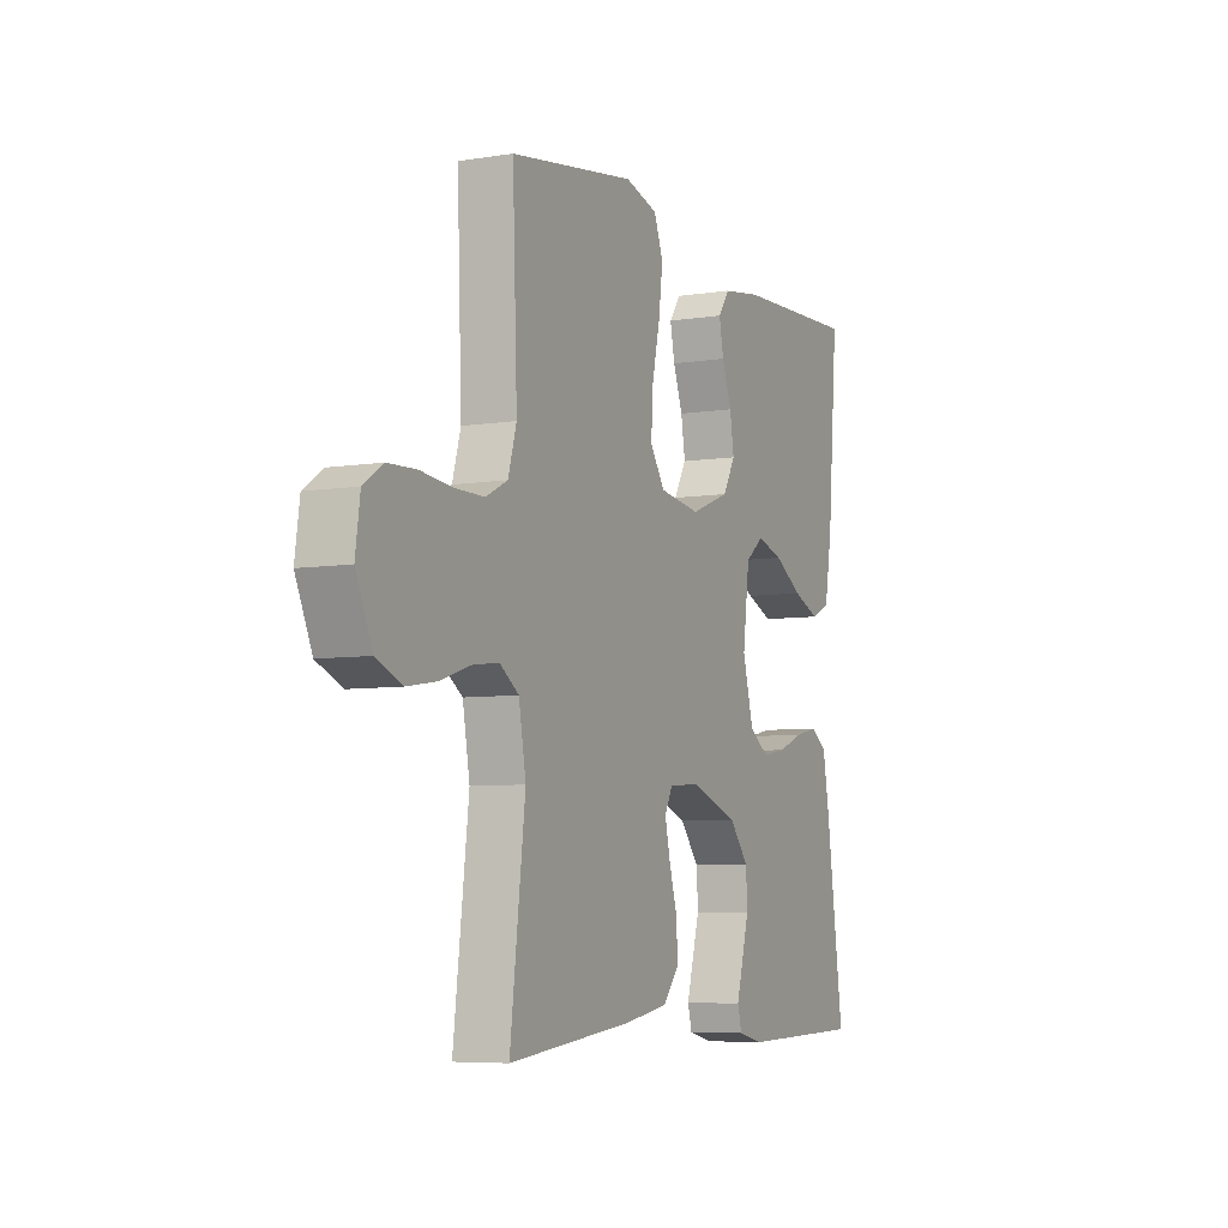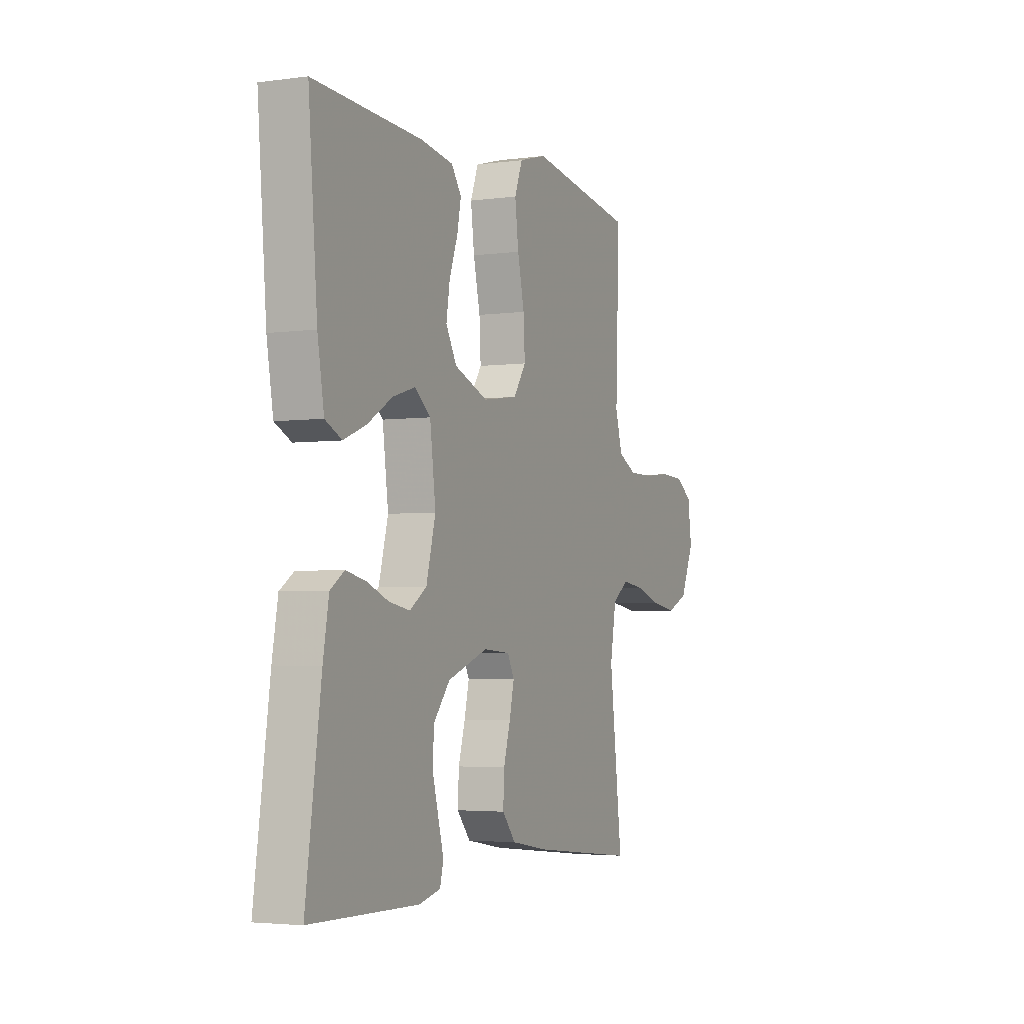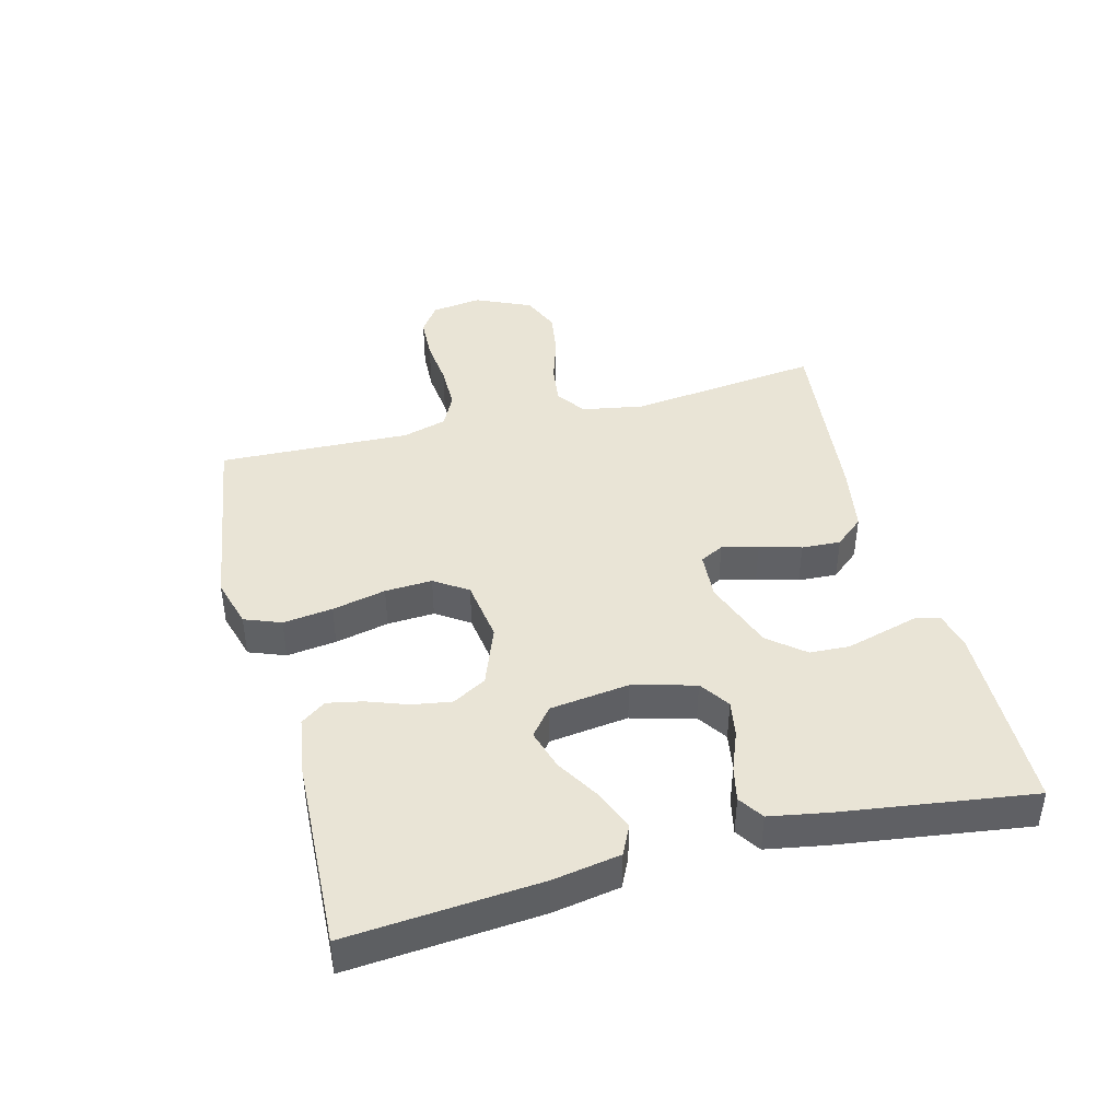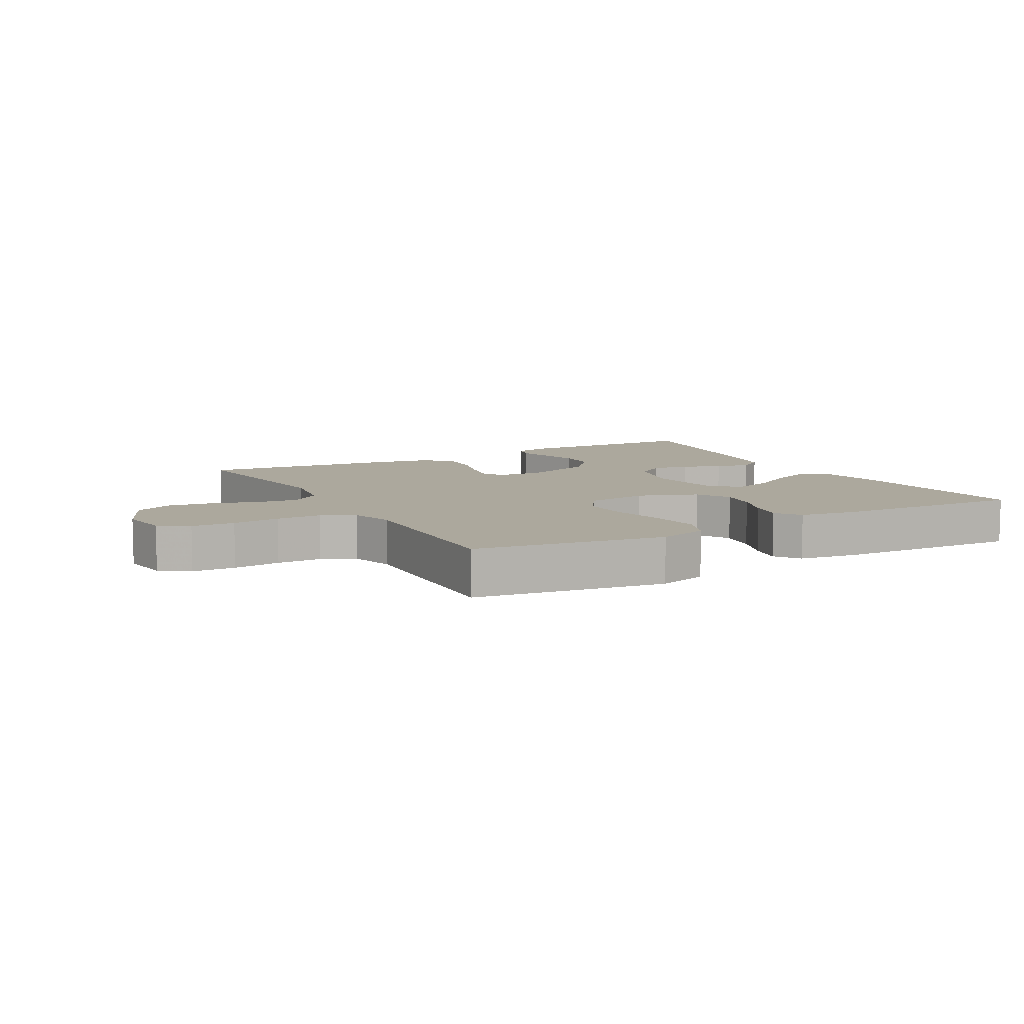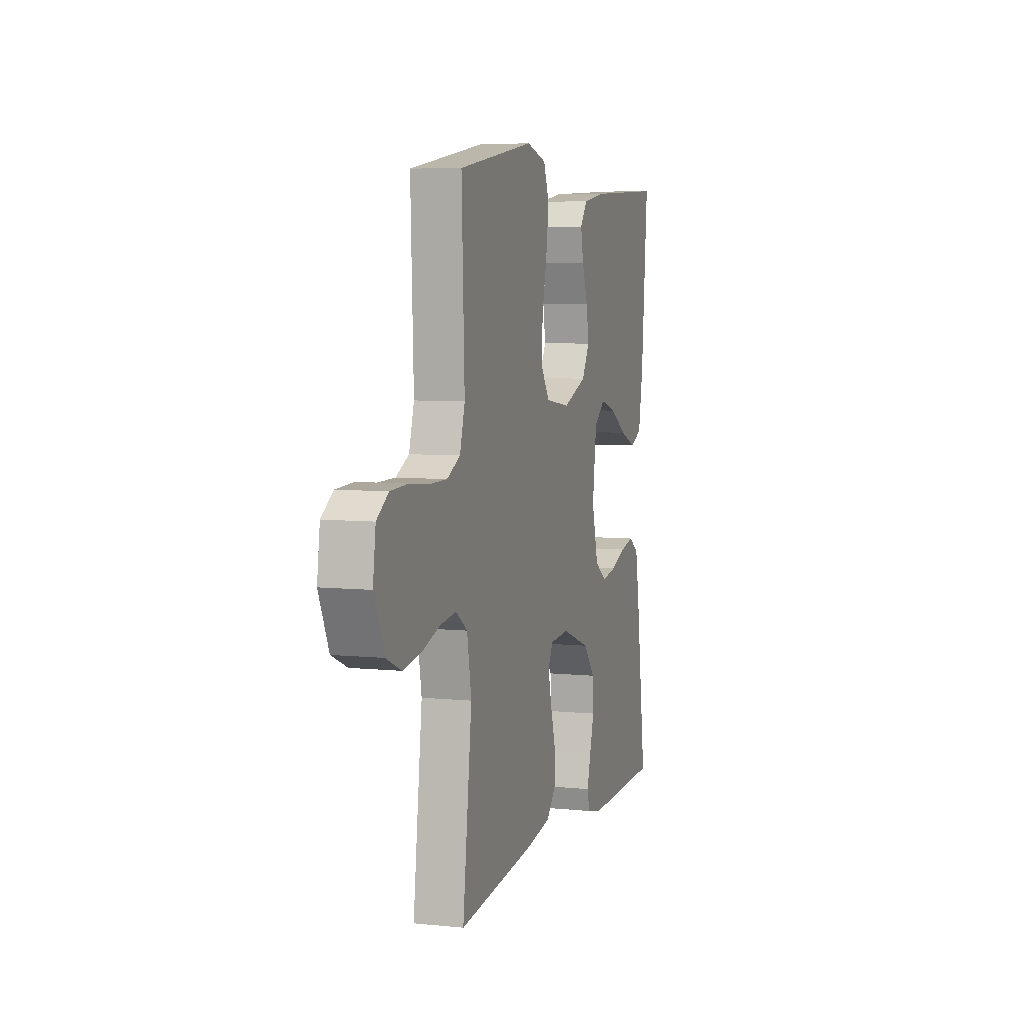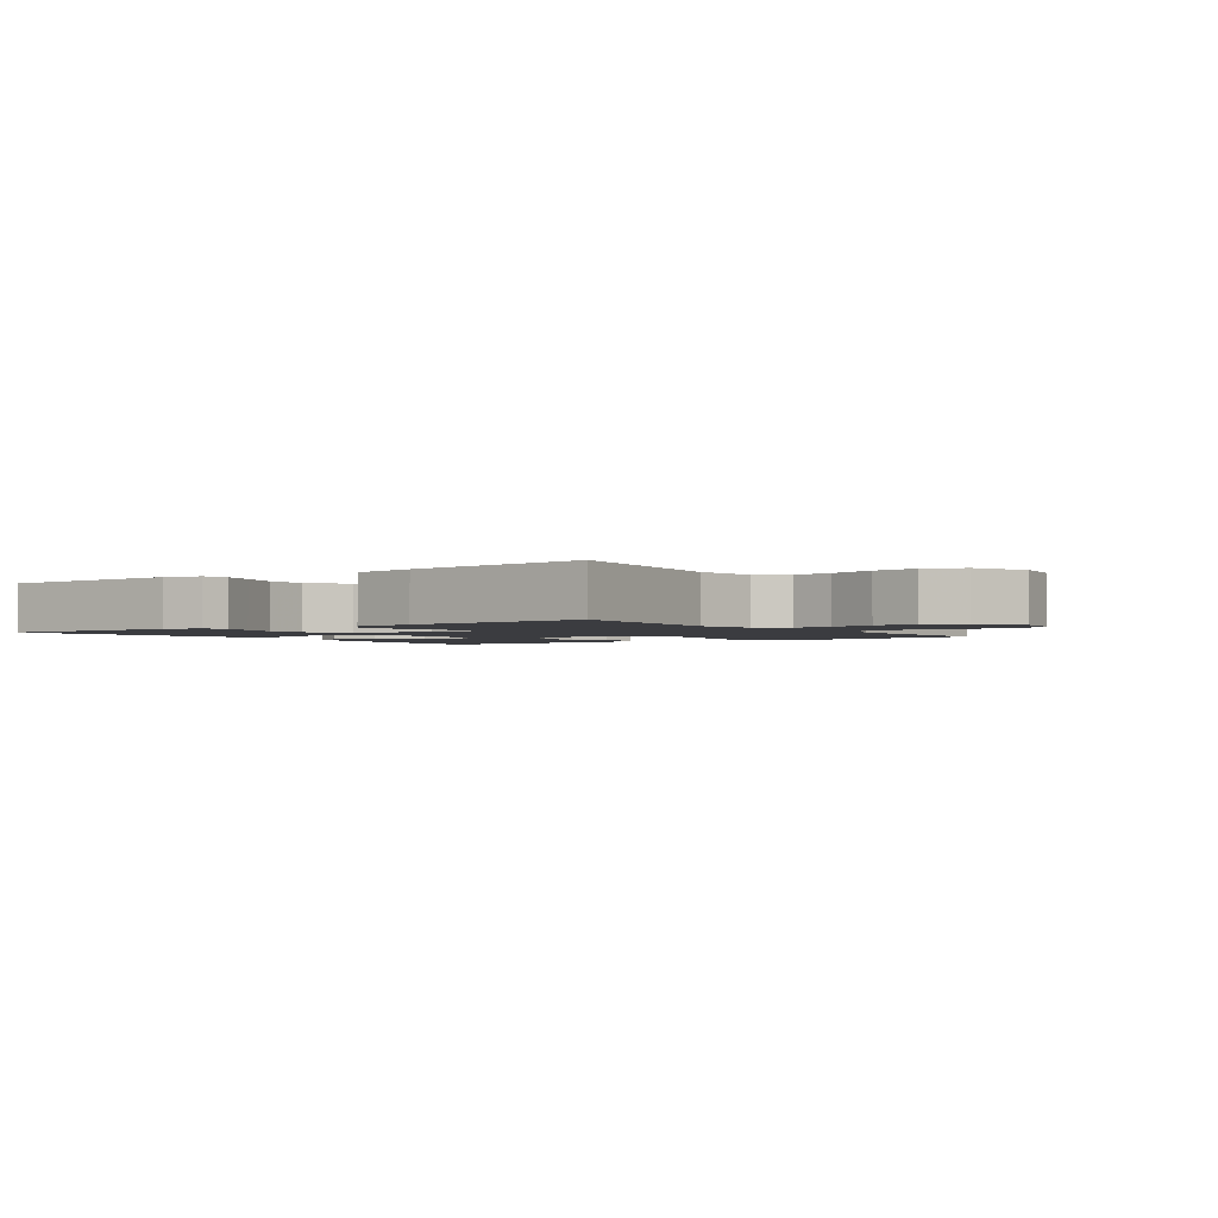
<metadata>
{"format":"obj","ext":"obj","renderer":"f3d","projection":"perspective","resolution":1024,"background":"white","views":[{"elev":-6.4,"azim":-64.5,"up":"+Z"},{"elev":-3.6,"azim":114.3,"up":"+Z"},{"elev":42.6,"azim":75.4,"up":"+Y"},{"elev":8.6,"azim":-29.1,"up":"+Y"},{"elev":6.3,"azim":-72.9,"up":"+Z"},{"elev":-2.1,"azim":-145.0,"up":"+Y"}]}
</metadata>
<code>
v -0.5 0.07 0.5
v -0.2 0.07 0.546
v -0.122 0.07 0.524
v -0.1 0.07 0.467
v -0.11 0.07 0.389
v -0.129 0.07 0.305
v -0.133 0.07 0.231
v -0.098 0.07 0.179
v 0 0.07 0.165
v 0.094 0.07 0.201
v 0.124 0.07 0.254
v 0.114 0.07 0.316
v 0.091 0.07 0.379
v 0.08 0.07 0.434
v 0.108 0.07 0.473
v 0.2 0.07 0.487
v 0.5 0.07 0.5
v 0.475 0.07 0.2
v 0.457 0.07 0.095
v 0.411 0.07 0.073
v 0.347 0.07 0.099
v 0.279 0.07 0.14
v 0.216 0.07 0.159
v 0.172 0.07 0.124
v 0.156 0.07 0
v 0.182 0.07 -0.098
v 0.229 0.07 -0.13
v 0.287 0.07 -0.12
v 0.348 0.07 -0.096
v 0.403 0.07 -0.084
v 0.442 0.07 -0.11
v 0.458 0.07 -0.2
v 0.5 0.07 -0.5
v 0.2 0.07 -0.506
v 0.14 0.07 -0.492
v 0.13 0.07 -0.454
v 0.145 0.07 -0.4
v 0.162 0.07 -0.338
v 0.159 0.07 -0.276
v 0.113 0.07 -0.22
v 0 0.07 -0.179
v -0.075 0.07 -0.184
v -0.094 0.07 -0.221
v -0.081 0.07 -0.278
v -0.062 0.07 -0.343
v -0.059 0.07 -0.404
v -0.097 0.07 -0.449
v -0.2 0.07 -0.467
v -0.5 0.07 -0.5
v -0.464 0.07 -0.2
v -0.481 0.07 -0.103
v -0.527 0.07 -0.071
v -0.59 0.07 -0.079
v -0.662 0.07 -0.102
v -0.733 0.07 -0.113
v -0.793 0.07 -0.087
v -0.832 0.07 0
v -0.821 0.07 0.079
v -0.775 0.07 0.11
v -0.707 0.07 0.113
v -0.632 0.07 0.105
v -0.561 0.07 0.105
v -0.509 0.07 0.131
v -0.489 0.07 0.2
v -0.5 0 0.5
v -0.2 0 0.546
v -0.122 0 0.524
v -0.1 0 0.467
v -0.11 0 0.389
v -0.129 0 0.305
v -0.133 0 0.231
v -0.098 0 0.179
v 0 0 0.165
v 0.094 0 0.201
v 0.124 0 0.254
v 0.114 0 0.316
v 0.091 0 0.379
v 0.08 0 0.434
v 0.108 0 0.473
v 0.2 0 0.487
v 0.5 0 0.5
v 0.475 0 0.2
v 0.457 0 0.095
v 0.411 0 0.073
v 0.347 0 0.099
v 0.279 0 0.14
v 0.216 0 0.159
v 0.172 0 0.124
v 0.156 0 0
v 0.182 0 -0.098
v 0.229 0 -0.13
v 0.287 0 -0.12
v 0.348 0 -0.096
v 0.403 0 -0.084
v 0.442 0 -0.11
v 0.458 0 -0.2
v 0.5 0 -0.5
v 0.2 0 -0.506
v 0.14 0 -0.492
v 0.13 0 -0.454
v 0.145 0 -0.4
v 0.162 0 -0.338
v 0.159 0 -0.276
v 0.113 0 -0.22
v 0 0 -0.179
v -0.075 0 -0.184
v -0.094 0 -0.221
v -0.081 0 -0.278
v -0.062 0 -0.343
v -0.059 0 -0.404
v -0.097 0 -0.449
v -0.2 0 -0.467
v -0.5 0 -0.5
v -0.464 0 -0.2
v -0.481 0 -0.103
v -0.527 0 -0.071
v -0.59 0 -0.079
v -0.662 0 -0.102
v -0.733 0 -0.113
v -0.793 0 -0.087
v -0.832 0 0
v -0.821 0 0.079
v -0.775 0 0.11
v -0.707 0 0.113
v -0.632 0 0.105
v -0.561 0 0.105
v -0.509 0 0.131
v -0.489 0 0.2
f 59 60 61
f 58 59 61
f 57 58 61
f 56 57 61
f 55 56 61
f 54 55 61
f 53 54 61
f 52 53 61 62
f 51 52 62 63
f 48 49 50
f 47 48 50
f 46 47 50
f 45 46 50
f 44 45 50
f 51 63 64
f 50 51 64
f 44 50 64
f 43 44 64
f 35 36 37
f 34 35 37
f 33 34 37
f 32 33 37
f 31 32 37
f 30 31 37
f 29 30 37
f 28 29 37
f 27 28 37 38
f 26 27 38 39
f 20 21 22
f 19 20 22
f 18 19 22
f 17 18 22
f 16 17 22
f 15 16 22
f 14 15 22
f 13 14 22
f 12 13 22
f 11 12 22 23
f 10 11 23 24
f 4 5 6
f 3 4 6
f 2 3 6
f 1 2 6
f 64 1 6
f 64 6 7
f 64 7 8
f 43 64 8
f 42 43 8
f 41 42 8 9
f 10 24 25
f 9 10 25
f 41 9 25
f 40 41 25
f 25 26 39 40
f 125 124 123
f 125 123 122
f 125 122 121
f 125 121 120
f 125 120 119
f 125 119 118
f 125 118 117
f 126 125 117 116
f 127 126 116 115
f 114 113 112
f 114 112 111
f 114 111 110
f 114 110 109
f 114 109 108
f 128 127 115
f 128 115 114
f 128 114 108
f 128 108 107
f 101 100 99
f 101 99 98
f 101 98 97
f 101 97 96
f 101 96 95
f 101 95 94
f 101 94 93
f 101 93 92
f 102 101 92 91
f 103 102 91 90
f 86 85 84
f 86 84 83
f 86 83 82
f 86 82 81
f 86 81 80
f 86 80 79
f 86 79 78
f 86 78 77
f 86 77 76
f 87 86 76 75
f 88 87 75 74
f 70 69 68
f 70 68 67
f 70 67 66
f 70 66 65
f 70 65 128
f 71 70 128
f 72 71 128
f 72 128 107
f 72 107 106
f 73 72 106 105
f 89 88 74
f 89 74 73
f 89 73 105
f 89 105 104
f 104 103 90 89
f 1 65 66 2
f 2 66 67 3
f 3 67 68 4
f 4 68 69 5
f 5 69 70 6
f 6 70 71 7
f 7 71 72 8
f 8 72 73 9
f 9 73 74 10
f 10 74 75 11
f 11 75 76 12
f 12 76 77 13
f 13 77 78 14
f 14 78 79 15
f 15 79 80 16
f 16 80 81 17
f 17 81 82 18
f 18 82 83 19
f 19 83 84 20
f 20 84 85 21
f 21 85 86 22
f 22 86 87 23
f 23 87 88 24
f 24 88 89 25
f 25 89 90 26
f 26 90 91 27
f 27 91 92 28
f 28 92 93 29
f 29 93 94 30
f 30 94 95 31
f 31 95 96 32
f 32 96 97 33
f 33 97 98 34
f 34 98 99 35
f 35 99 100 36
f 36 100 101 37
f 37 101 102 38
f 38 102 103 39
f 39 103 104 40
f 40 104 105 41
f 41 105 106 42
f 42 106 107 43
f 43 107 108 44
f 44 108 109 45
f 45 109 110 46
f 46 110 111 47
f 47 111 112 48
f 48 112 113 49
f 49 113 114 50
f 50 114 115 51
f 51 115 116 52
f 52 116 117 53
f 53 117 118 54
f 54 118 119 55
f 55 119 120 56
f 56 120 121 57
f 57 121 122 58
f 58 122 123 59
f 59 123 124 60
f 60 124 125 61
f 61 125 126 62
f 62 126 127 63
f 63 127 128 64
f 64 128 65 1

</code>
